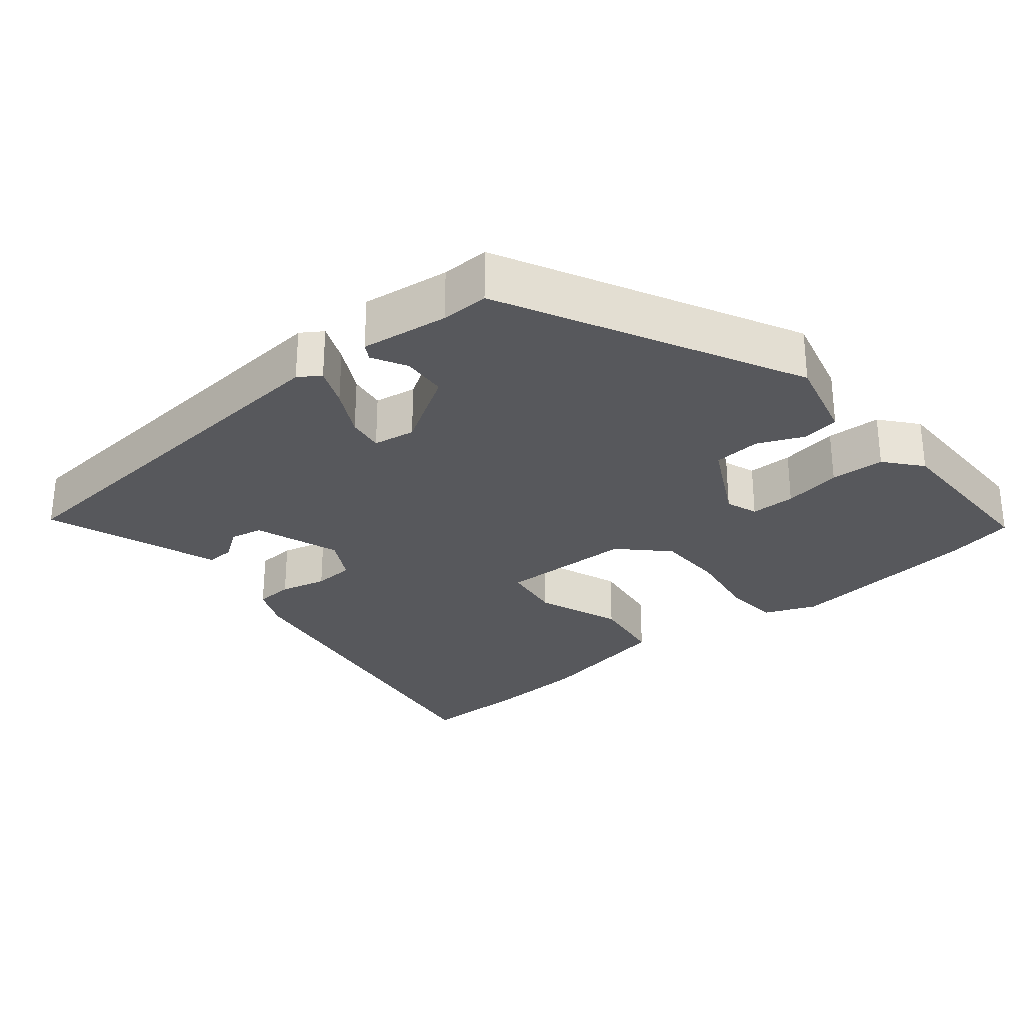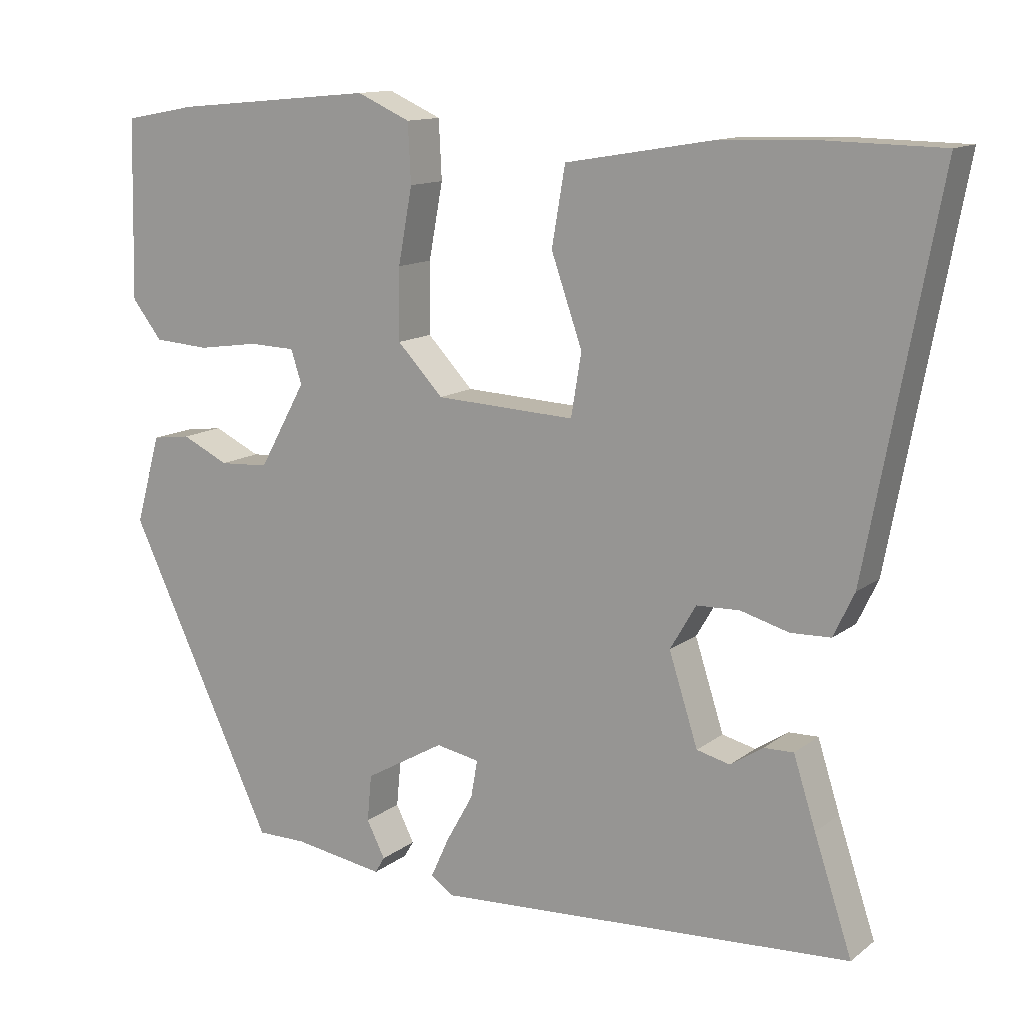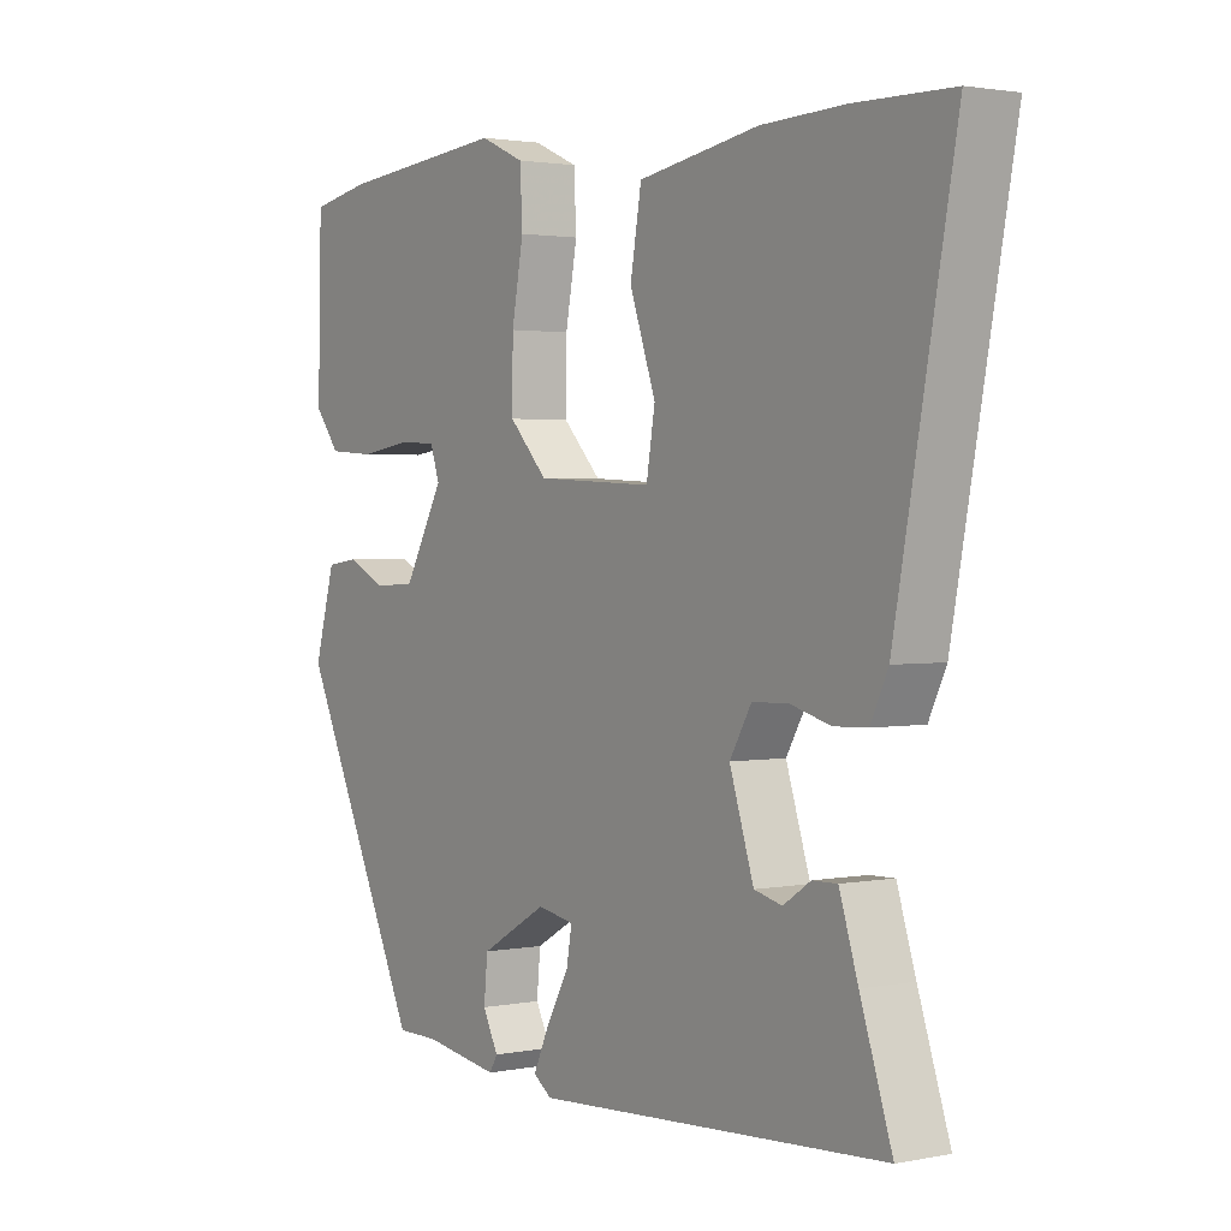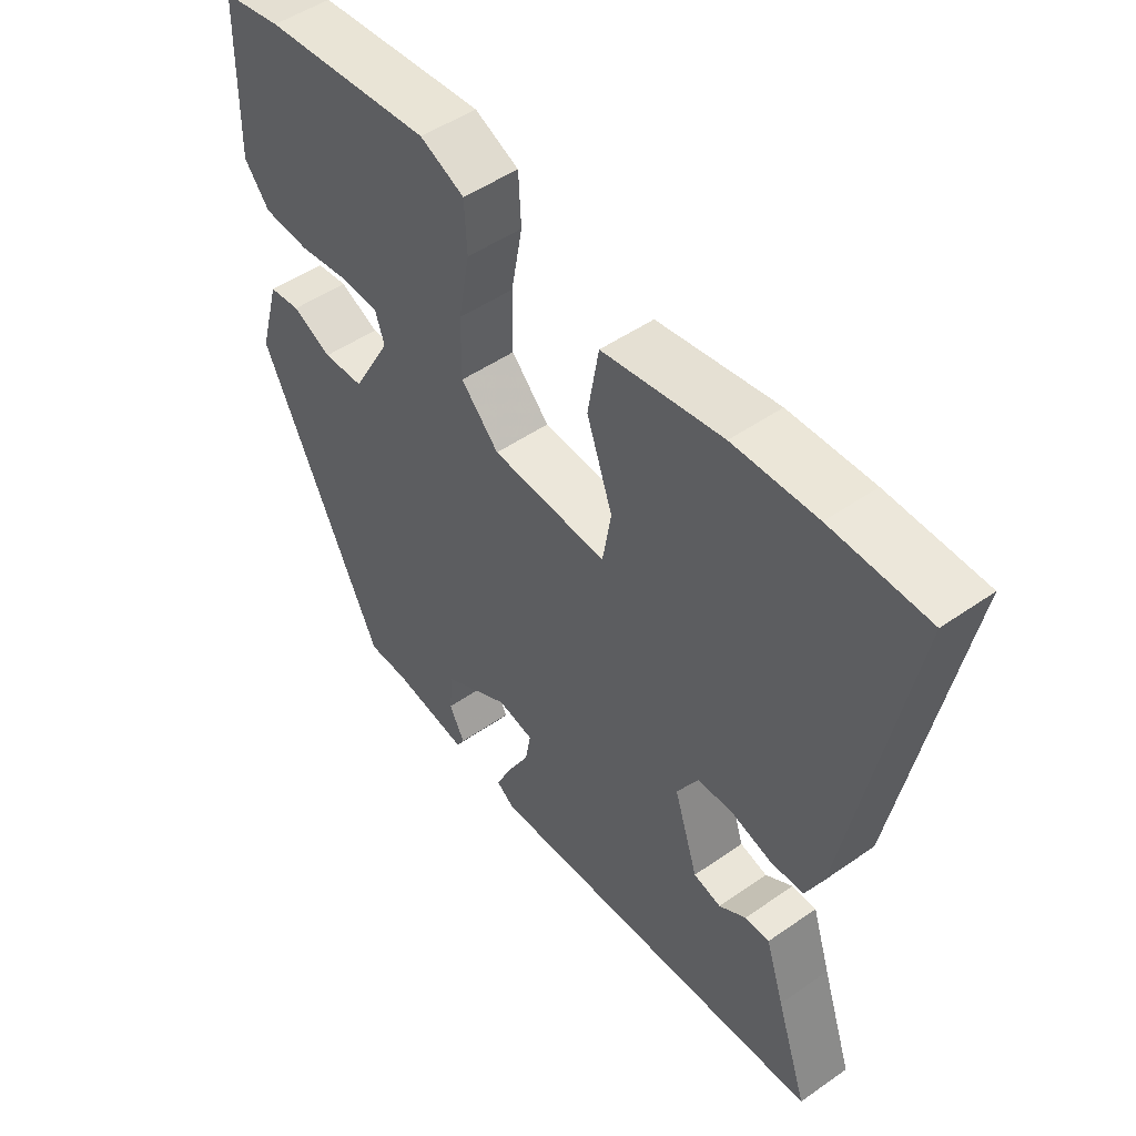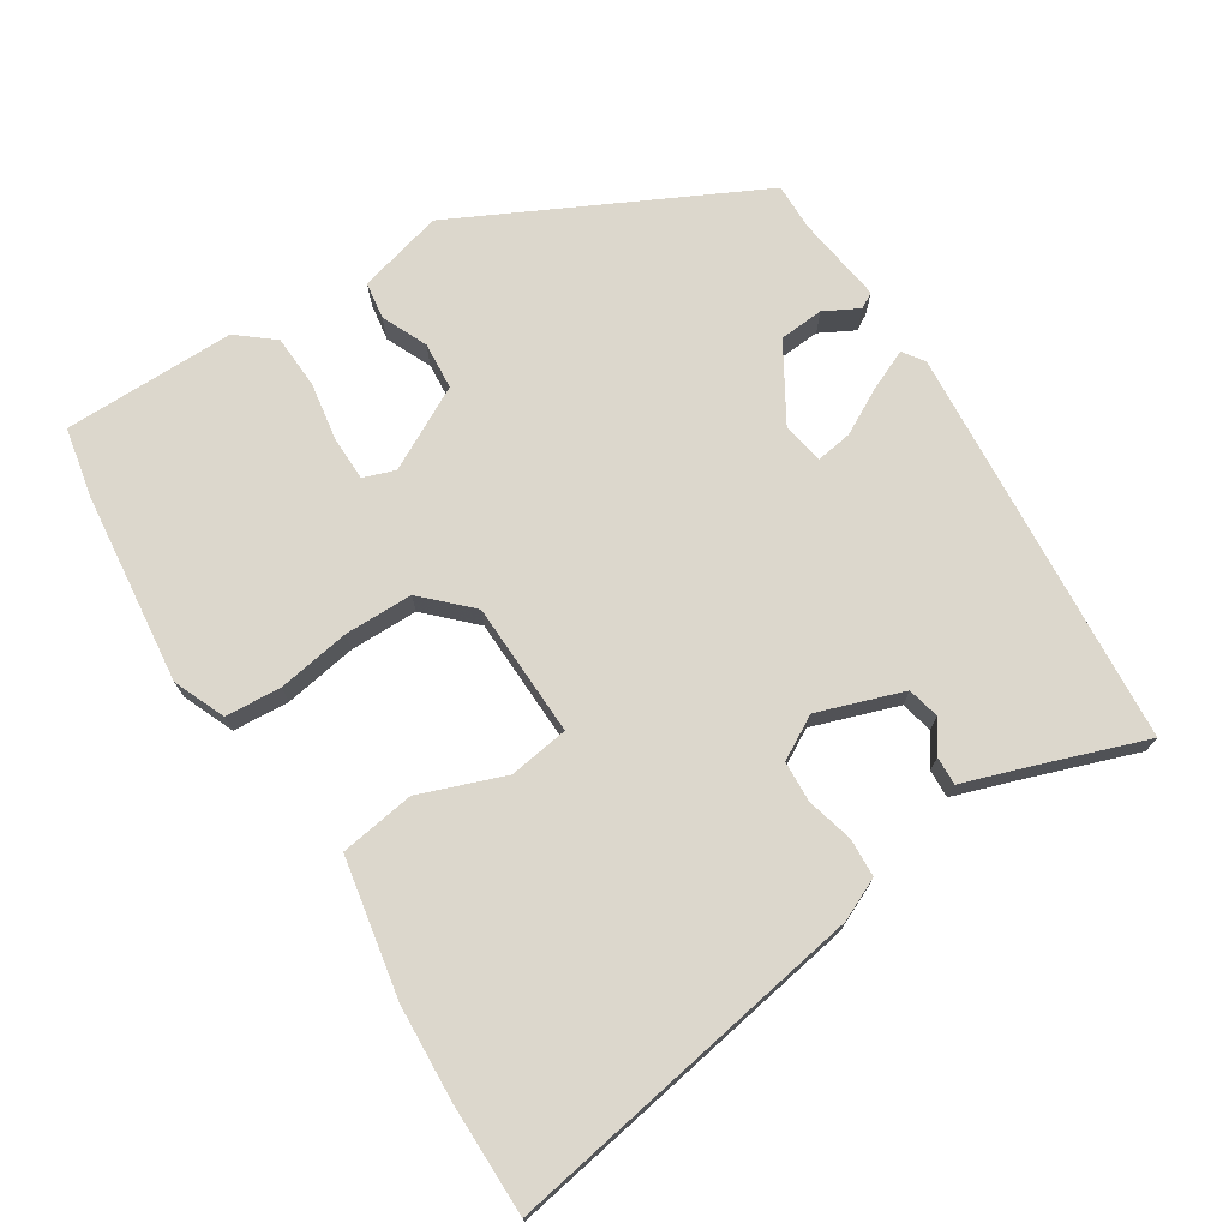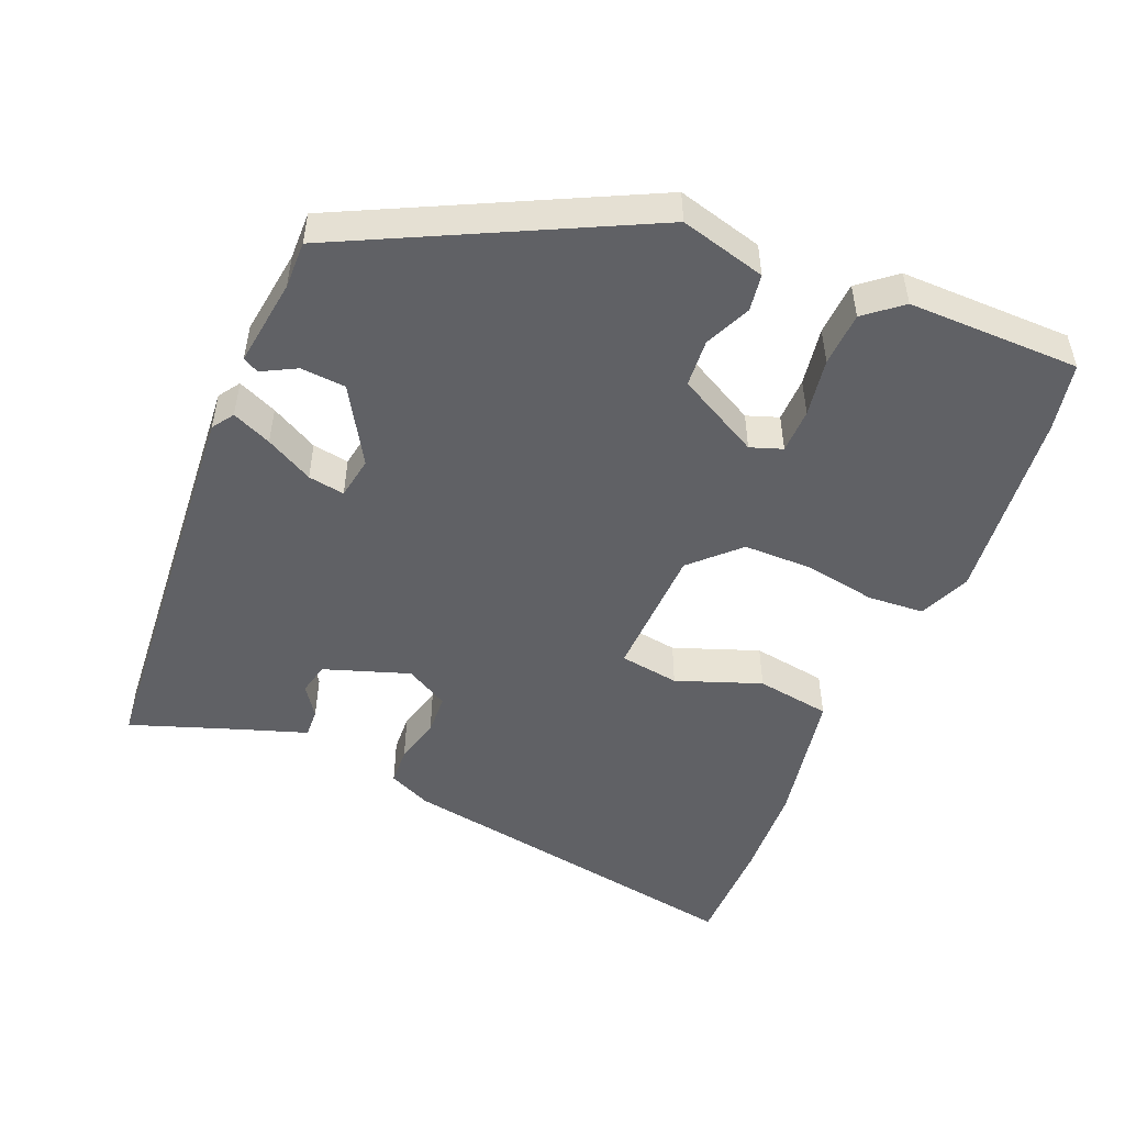
<metadata>
{"format":"obj","ext":"obj","renderer":"f3d","projection":"perspective","resolution":1024,"background":"white","views":[{"elev":-28.4,"azim":-139.0,"up":"+Y"},{"elev":12.8,"azim":31.4,"up":"+Z"},{"elev":2.0,"azim":55.2,"up":"+Z"},{"elev":49.4,"azim":52.3,"up":"+Z"},{"elev":72.8,"azim":58.6,"up":"+Y"},{"elev":-49.8,"azim":-111.7,"up":"+Y"}]}
</metadata>
<code>
v -0.533 0.07 0.494
v -0.436 0.07 0.512
v -0.163 0.07 0.537
v -0.091 0.07 0.505
v -0.087 0.07 0.426
v -0.106 0.07 0.324
v -0.107 0.07 0.228
v -0.045 0.07 0.163
v 0.144 0.07 0.154
v 0.158 0.07 0.238
v 0.116 0.07 0.358
v 0.134 0.07 0.463
v 0.329 0.07 0.496
v 0.464 0.07 0.501
v 0.62 0.07 0.498
v 0.524 0.07 -0.012
v 0.496 0.07 -0.071
v 0.442 0.07 -0.073
v 0.377 0.07 -0.055
v 0.319 0.07 -0.057
v 0.284 0.07 -0.117
v 0.323 0.07 -0.238
v 0.368 0.07 -0.249
v 0.412 0.07 -0.22
v 0.452 0.07 -0.219
v 0.482 0.07 -0.313
v 0.533 0.07 -0.466
v -0.034 0.07 -0.501
v -0.064 0.07 -0.48
v -0.039 0.07 -0.425
v -0.002 0.07 -0.359
v 0.007 0.07 -0.308
v -0.052 0.07 -0.297
v -0.16 0.07 -0.359
v -0.166 0.07 -0.422
v -0.141 0.07 -0.471
v -0.154 0.07 -0.493
v -0.277 0.07 -0.474
v -0.344 0.07 -0.474
v -0.543 0.07 -0.056
v -0.509 0.07 0.064
v -0.457 0.07 0.071
v -0.393 0.07 0.041
v -0.326 0.07 0.045
v -0.262 0.07 0.16
v -0.277 0.07 0.205
v -0.34 0.07 0.207
v -0.422 0.07 0.195
v -0.498 0.07 0.2
v -0.539 0.07 0.252
v -0.533 0 0.494
v -0.436 0 0.512
v -0.163 0 0.537
v -0.091 0 0.505
v -0.087 0 0.426
v -0.106 0 0.324
v -0.107 0 0.228
v -0.045 0 0.163
v 0.144 0 0.154
v 0.158 0 0.238
v 0.116 0 0.358
v 0.134 0 0.463
v 0.329 0 0.496
v 0.464 0 0.501
v 0.62 0 0.498
v 0.524 0 -0.012
v 0.496 0 -0.071
v 0.442 0 -0.073
v 0.377 0 -0.055
v 0.319 0 -0.057
v 0.284 0 -0.117
v 0.323 0 -0.238
v 0.368 0 -0.249
v 0.412 0 -0.22
v 0.452 0 -0.219
v 0.482 0 -0.313
v 0.533 0 -0.466
v -0.034 0 -0.501
v -0.064 0 -0.48
v -0.039 0 -0.425
v -0.002 0 -0.359
v 0.007 0 -0.308
v -0.052 0 -0.297
v -0.16 0 -0.359
v -0.166 0 -0.422
v -0.141 0 -0.471
v -0.154 0 -0.493
v -0.277 0 -0.474
v -0.344 0 -0.474
v -0.543 0 -0.056
v -0.509 0 0.064
v -0.457 0 0.071
v -0.393 0 0.041
v -0.326 0 0.045
v -0.262 0 0.16
v -0.277 0 0.205
v -0.34 0 0.207
v -0.422 0 0.195
v -0.498 0 0.2
v -0.539 0 0.252
f 4 5 6
f 3 4 6
f 2 3 6
f 1 2 6
f 50 1 6
f 49 50 6
f 48 49 6
f 47 48 6
f 46 47 6 7
f 45 46 7 8
f 44 45 8 9
f 41 42 43
f 40 41 43
f 39 40 43
f 38 39 43
f 38 43 44
f 35 36 37 38
f 34 35 38 44
f 33 34 44 9
f 29 30 31
f 28 29 31
f 27 28 31
f 26 27 31
f 26 31 32
f 23 24 25 26
f 26 32 33
f 23 26 33
f 22 23 33
f 17 18 19
f 16 17 19
f 15 16 19
f 14 15 19
f 13 14 19
f 12 13 19
f 11 12 19
f 10 11 19
f 9 10 19 20
f 21 22 33 9
f 9 20 21
f 56 55 54
f 56 54 53
f 56 53 52
f 56 52 51
f 56 51 100
f 56 100 99
f 56 99 98
f 56 98 97
f 57 56 97 96
f 58 57 96 95
f 59 58 95 94
f 93 92 91
f 93 91 90
f 93 90 89
f 93 89 88
f 94 93 88
f 88 87 86 85
f 94 88 85 84
f 59 94 84 83
f 81 80 79
f 81 79 78
f 81 78 77
f 81 77 76
f 82 81 76
f 76 75 74 73
f 83 82 76
f 83 76 73
f 83 73 72
f 69 68 67
f 69 67 66
f 69 66 65
f 69 65 64
f 69 64 63
f 69 63 62
f 69 62 61
f 69 61 60
f 70 69 60 59
f 59 83 72 71
f 71 70 59
f 1 51 52 2
f 2 52 53 3
f 3 53 54 4
f 4 54 55 5
f 5 55 56 6
f 6 56 57 7
f 7 57 58 8
f 8 58 59 9
f 9 59 60 10
f 10 60 61 11
f 11 61 62 12
f 12 62 63 13
f 13 63 64 14
f 14 64 65 15
f 15 65 66 16
f 16 66 67 17
f 17 67 68 18
f 18 68 69 19
f 19 69 70 20
f 20 70 71 21
f 21 71 72 22
f 22 72 73 23
f 23 73 74 24
f 24 74 75 25
f 25 75 76 26
f 26 76 77 27
f 27 77 78 28
f 28 78 79 29
f 29 79 80 30
f 30 80 81 31
f 31 81 82 32
f 32 82 83 33
f 33 83 84 34
f 34 84 85 35
f 35 85 86 36
f 36 86 87 37
f 37 87 88 38
f 38 88 89 39
f 39 89 90 40
f 40 90 91 41
f 41 91 92 42
f 42 92 93 43
f 43 93 94 44
f 44 94 95 45
f 45 95 96 46
f 46 96 97 47
f 47 97 98 48
f 48 98 99 49
f 49 99 100 50
f 50 100 51 1

</code>
